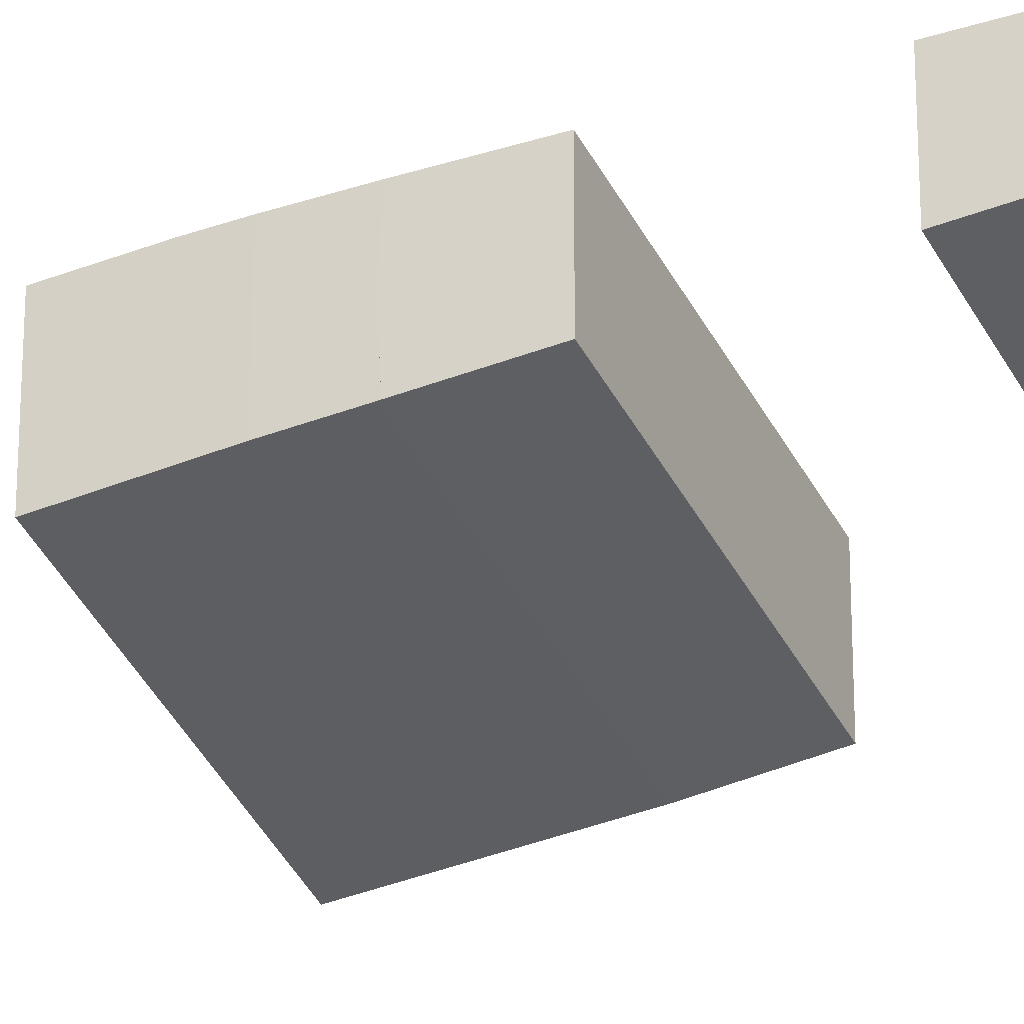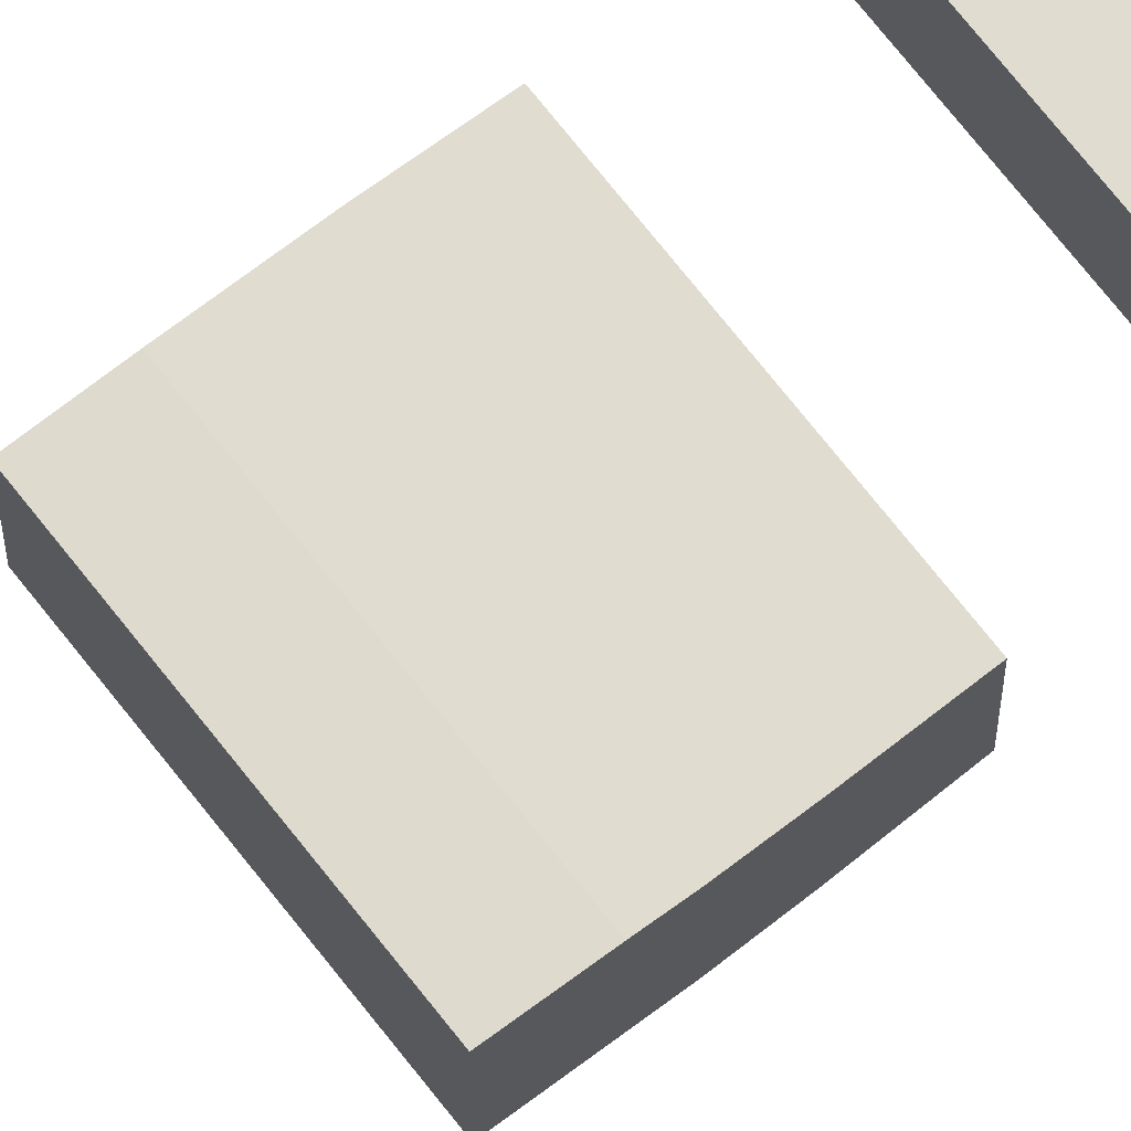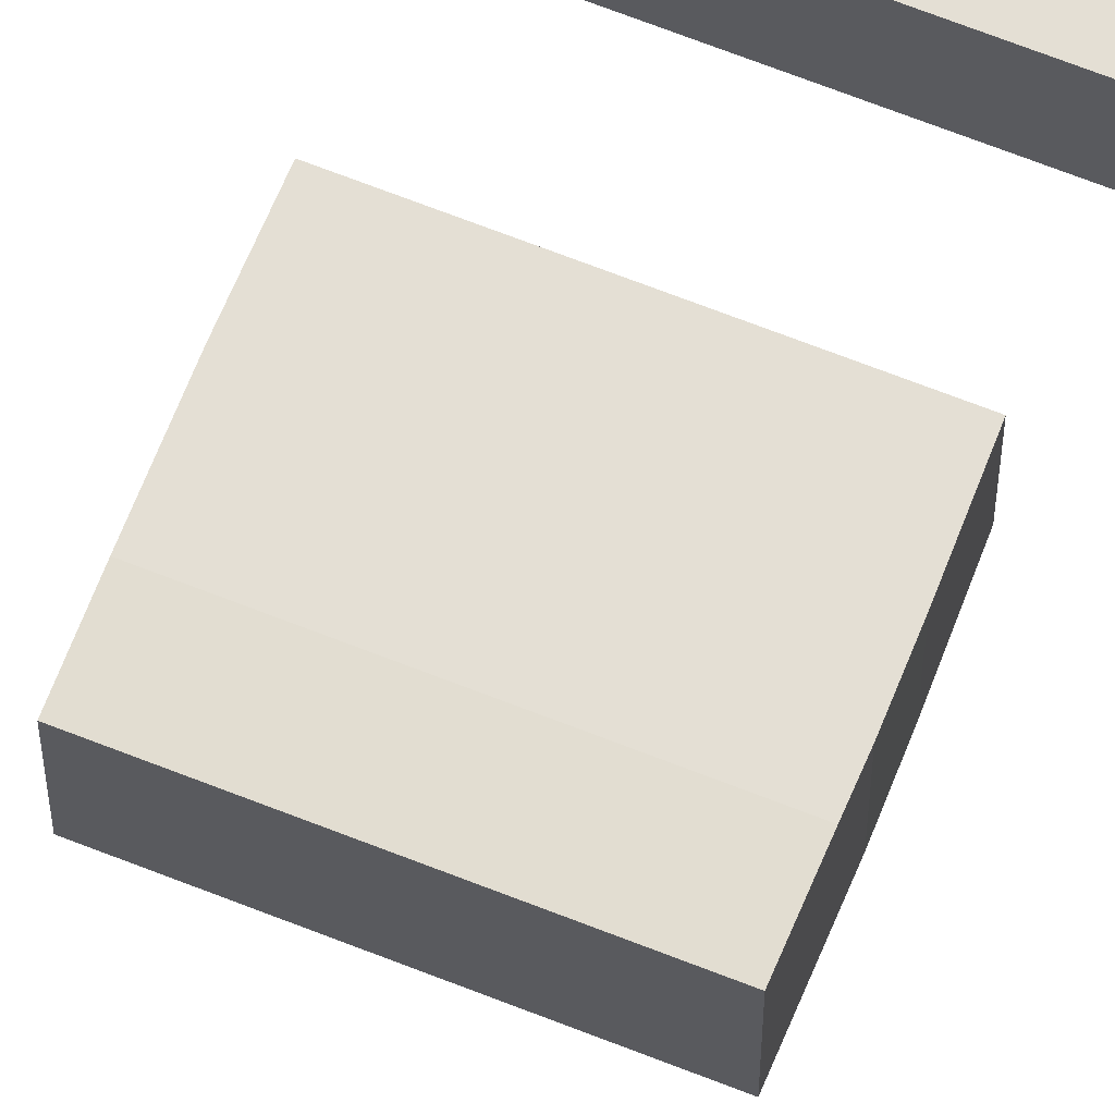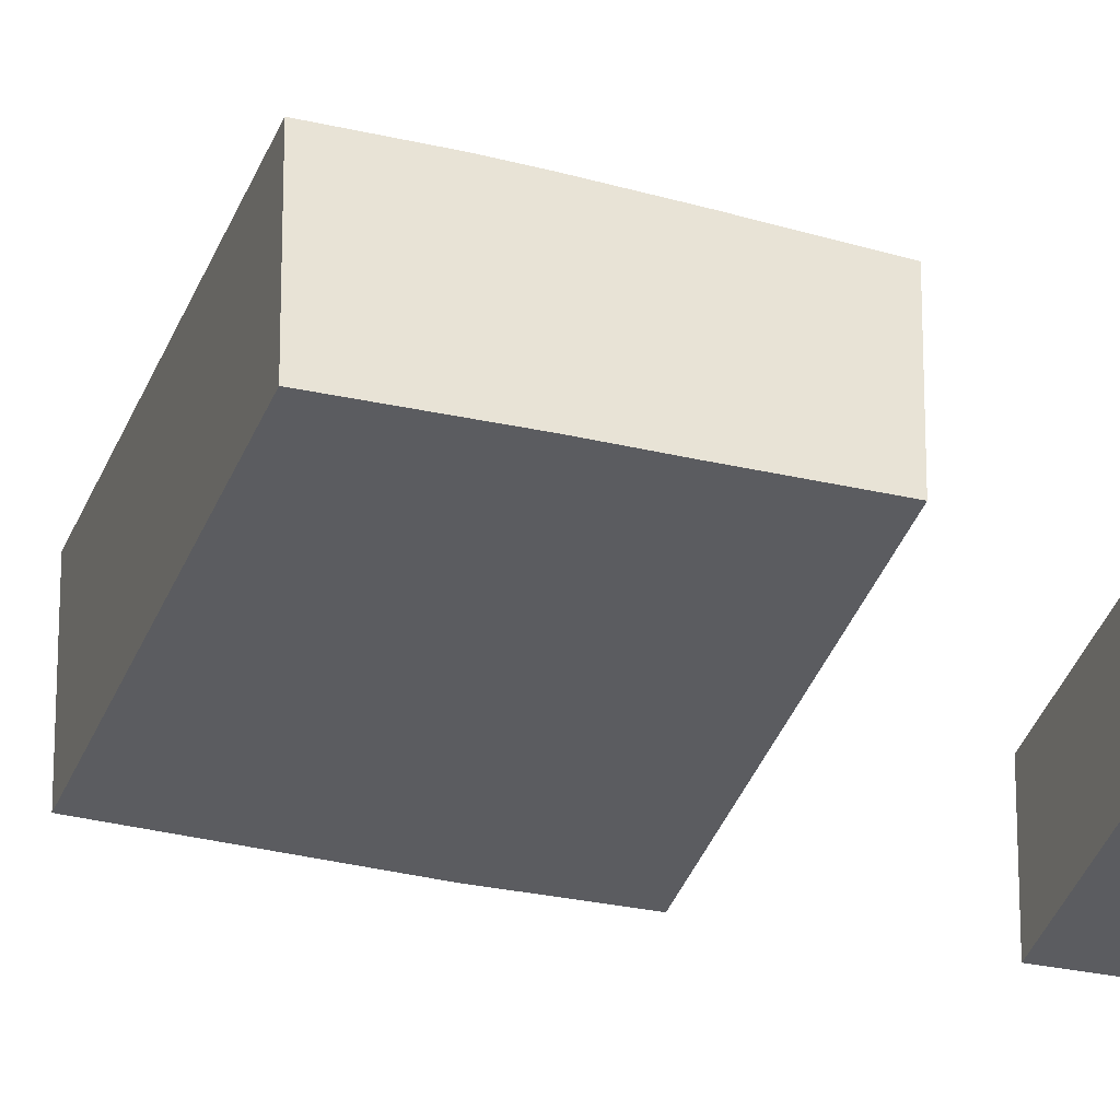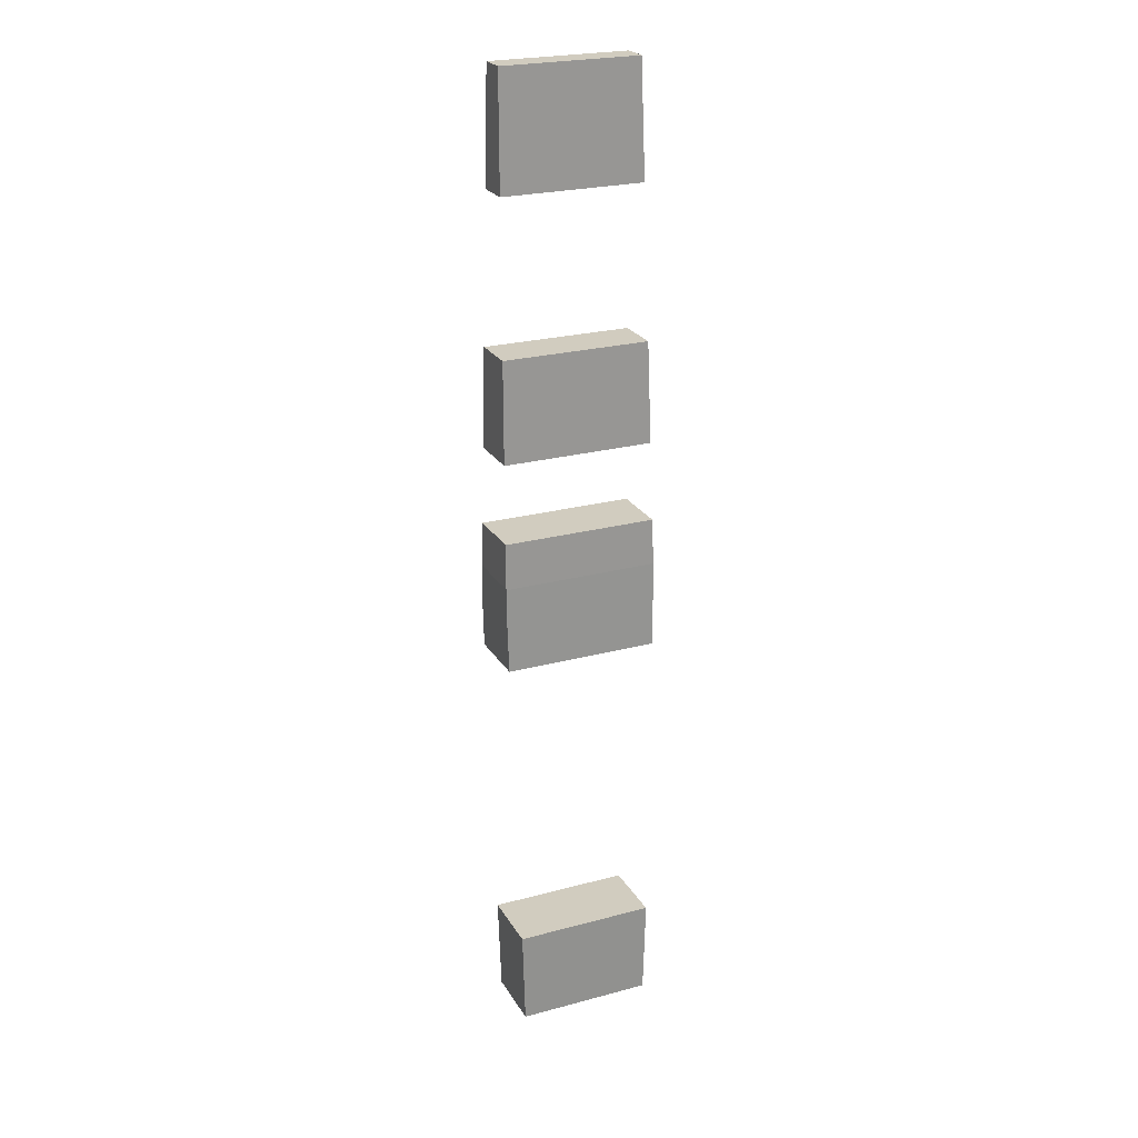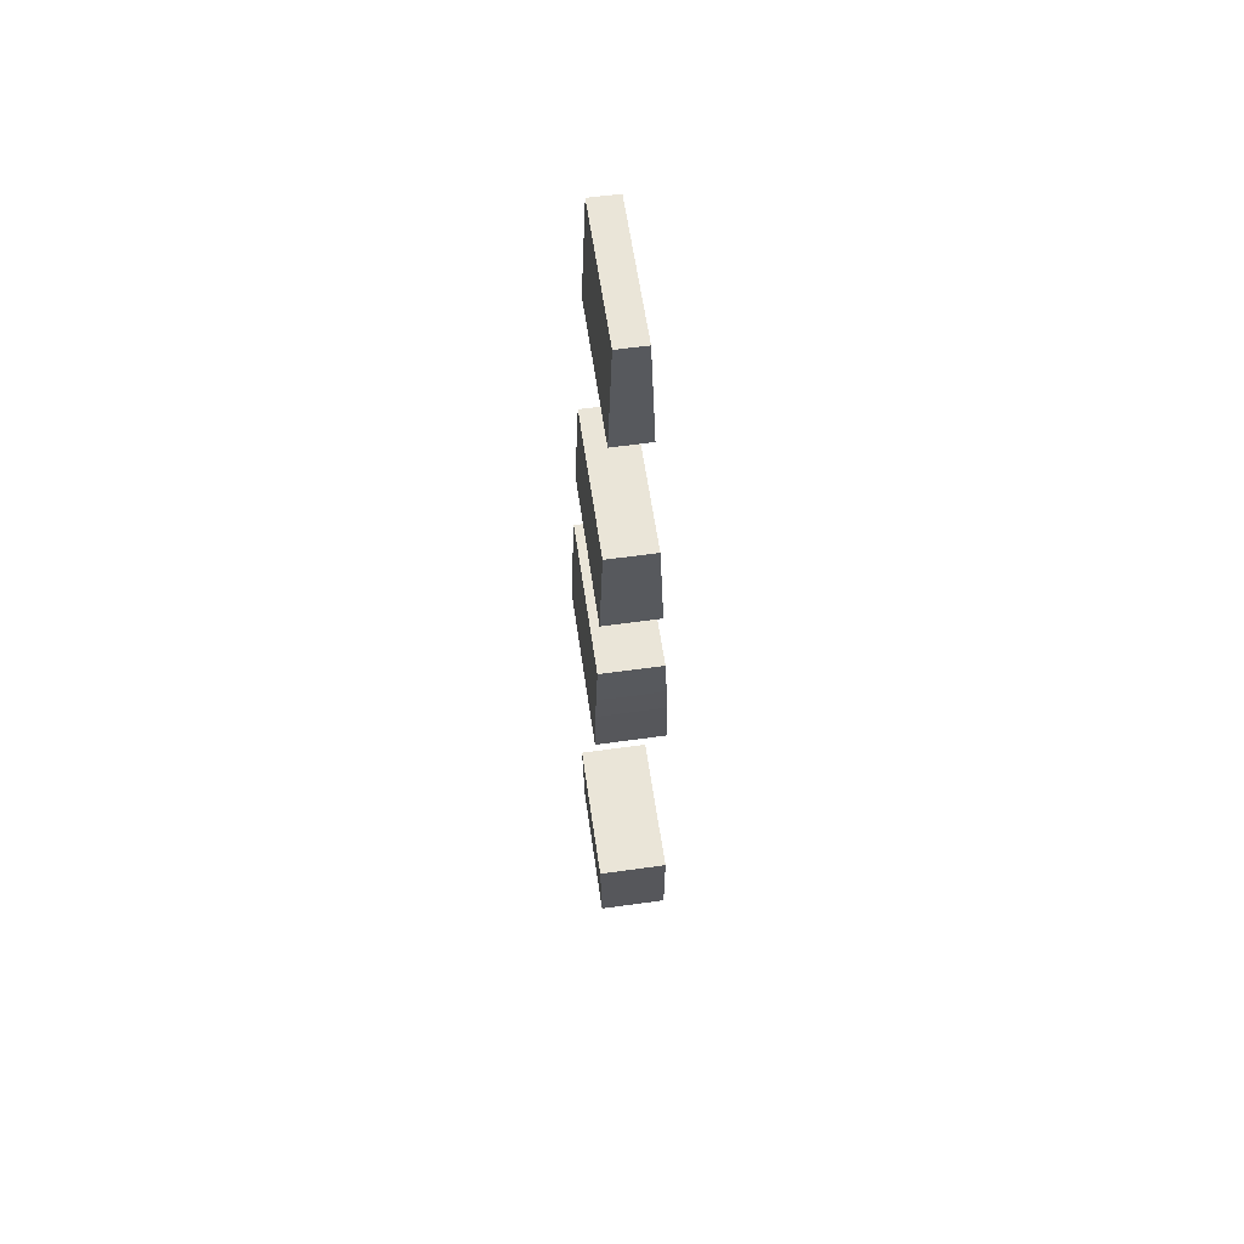
<metadata>
{"format":"obj","ext":"obj","renderer":"f3d","projection":"perspective","resolution":1024,"background":"white","views":[{"elev":-39.1,"azim":-65.6,"up":"+Y"},{"elev":71.2,"azim":-128.0,"up":"+Y"},{"elev":68.4,"azim":-158.5,"up":"+Y"},{"elev":-35.7,"azim":-108.9,"up":"+Y"},{"elev":24.2,"azim":-23.8,"up":"+Z"},{"elev":59.6,"azim":-98.2,"up":"+Z"}]}
</metadata>
<code>
v -2551 -1.606e+04 6208
v -2551 -1.586e+04 6208
v -2551 -1.587e+04 6301
v -2551 -1.596e+04 6297
v -2551 -1.605e+04 6301
v -2551 -1.605e+04 6298
v -2087 -1.605e+04 6301
v -2087 -1.587e+04 6301
v -2087 -1.586e+04 6151
v -2087 -1.586e+04 6039
v -2087 -1.606e+04 6039
v -2087 -1.605e+04 6298
v -2090 -1.587e+04 6435
v -2549 -1.587e+04 6435
v -2551 -1.587e+04 6301
v -2551 -1.586e+04 6208
v -2550 -1.586e+04 6151
v -2087 -1.586e+04 6151
v -2087 -1.587e+04 6301
v -2551 -1.605e+04 6301
v -2549 -1.605e+04 6435
v -2090 -1.605e+04 6435
v -2087 -1.605e+04 6301
v -2087 -1.605e+04 6298
v -2551 -1.605e+04 6298
v -2547 -1.606e+04 6039
v -2551 -1.606e+04 6208
v -2551 -1.605e+04 6298
v -2087 -1.605e+04 6298
v -2087 -1.606e+04 6039
v -2550 -1.586e+04 6151
v -2547 -1.586e+04 6039
v -2087 -1.586e+04 6039
v -2087 -1.586e+04 6151
v -2090 -1.605e+04 6435
v -2090 -1.587e+04 6435
v -2087 -1.587e+04 6301
v -2087 -1.605e+04 6301
v -2547 -1.606e+04 6039
v -2547 -1.586e+04 6039
v -2550 -1.586e+04 6151
v -2551 -1.586e+04 6208
v -2551 -1.606e+04 6208
v -2547 -1.586e+04 6039
v -2547 -1.606e+04 6039
v -2087 -1.606e+04 6039
v -2087 -1.586e+04 6039
v -2549 -1.605e+04 6435
v -2549 -1.587e+04 6435
v -2090 -1.587e+04 6435
v -2090 -1.605e+04 6435
v -2549 -1.587e+04 6435
v -2549 -1.605e+04 6435
v -2551 -1.605e+04 6301
v -2551 -1.596e+04 6297
v -2551 -1.587e+04 6301
v -2516 -1.608e+04 4822
v -2523 -1.608e+04 5116
v -2100 -1.608e+04 5116
v -2107 -1.608e+04 4822
v -2523 -1.587e+04 5116
v -2516 -1.588e+04 4822
v -2107 -1.588e+04 4822
v -2100 -1.587e+04 5116
v -2100 -1.587e+04 5116
v -2107 -1.588e+04 4822
v -2107 -1.608e+04 4822
v -2100 -1.608e+04 5116
v -2523 -1.608e+04 5116
v -2523 -1.587e+04 5116
v -2100 -1.587e+04 5116
v -2100 -1.608e+04 5116
v -2516 -1.588e+04 4822
v -2516 -1.608e+04 4822
v -2107 -1.608e+04 4822
v -2107 -1.588e+04 4822
v -2516 -1.588e+04 4822
v -2523 -1.587e+04 5116
v -2523 -1.608e+04 5116
v -2516 -1.608e+04 4822
v -2542 -1.589e+04 6970
v -2542 -1.603e+04 6970
v -2546 -1.604e+04 6670
v -2546 -1.588e+04 6670
v -2546 -1.588e+04 6670
v -2546 -1.604e+04 6670
v -2096 -1.604e+04 6670
v -2096 -1.588e+04 6670
v -2546 -1.604e+04 6670
v -2542 -1.603e+04 6970
v -2103 -1.603e+04 6970
v -2096 -1.604e+04 6670
v -2542 -1.603e+04 6970
v -2542 -1.589e+04 6970
v -2103 -1.589e+04 6970
v -2103 -1.603e+04 6970
v -2542 -1.589e+04 6970
v -2546 -1.588e+04 6670
v -2096 -1.588e+04 6670
v -2103 -1.589e+04 6970
v -2103 -1.603e+04 6970
v -2103 -1.589e+04 6970
v -2096 -1.588e+04 6670
v -2096 -1.604e+04 6670
v -2531 -1.592e+04 7752
v -2536 -1.591e+04 7415
v -2113 -1.591e+04 7415
v -2122 -1.592e+04 7752
v -2536 -1.591e+04 7415
v -2536 -1.601e+04 7415
v -2113 -1.601e+04 7415
v -2113 -1.591e+04 7415
v -2536 -1.601e+04 7415
v -2531 -1.6e+04 7752
v -2122 -1.6e+04 7752
v -2113 -1.601e+04 7415
v -2531 -1.6e+04 7752
v -2531 -1.592e+04 7752
v -2122 -1.592e+04 7752
v -2122 -1.6e+04 7752
v -2531 -1.6e+04 7752
v -2536 -1.601e+04 7415
v -2536 -1.591e+04 7415
v -2531 -1.592e+04 7752
v -2113 -1.601e+04 7415
v -2122 -1.6e+04 7752
v -2122 -1.592e+04 7752
v -2113 -1.591e+04 7415
f 127 125 128
f 127 126 125
f 123 121 124
f 123 122 121
f 119 117 120
f 119 118 117
f 115 113 116
f 115 114 113
f 111 109 112
f 111 110 109
f 107 105 108
f 107 106 105
f 103 101 104
f 103 102 101
f 99 97 100
f 99 98 97
f 95 93 96
f 95 94 93
f 91 89 92
f 91 90 89
f 87 85 88
f 87 86 85
f 83 81 84
f 83 82 81
f 79 77 80
f 79 78 77
f 75 73 76
f 75 74 73
f 71 69 72
f 71 70 69
f 67 65 68
f 67 66 65
f 63 61 64
f 63 62 61
f 59 57 60
f 59 58 57
f 56 55 52
f 55 53 52
f 55 54 53
f 50 48 51
f 50 49 48
f 46 44 47
f 46 45 44
f 40 42 41
f 40 43 42
f 40 39 43
f 37 35 38
f 37 36 35
f 33 31 34
f 33 32 31
f 29 26 30
f 29 28 26
f 28 27 26
f 23 22 24
f 22 21 24
f 21 20 24
f 20 25 24
f 18 13 19
f 18 14 13
f 18 17 14
f 17 15 14
f 17 16 15
f 7 12 8
f 12 9 8
f 12 11 9
f 11 10 9
f 5 4 6
f 3 2 4
f 4 2 6
f 2 1 6

</code>
